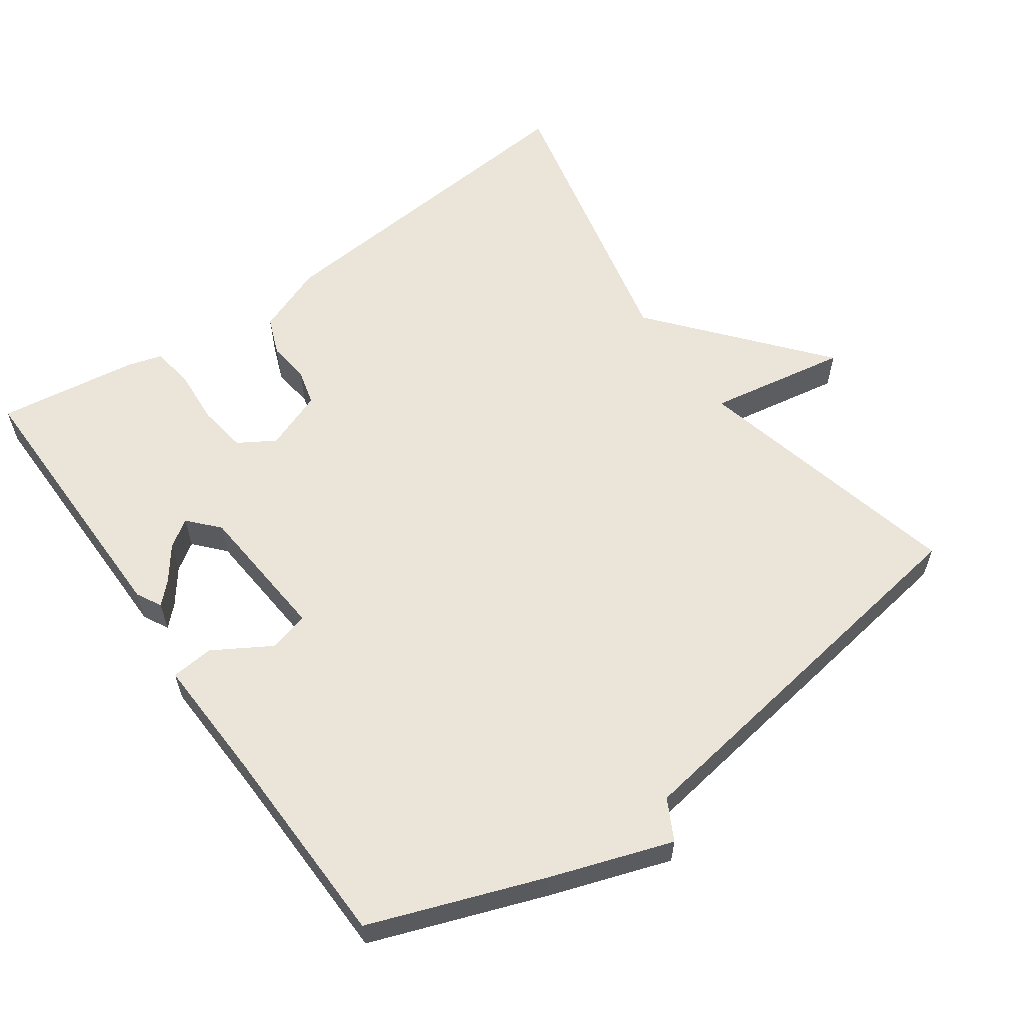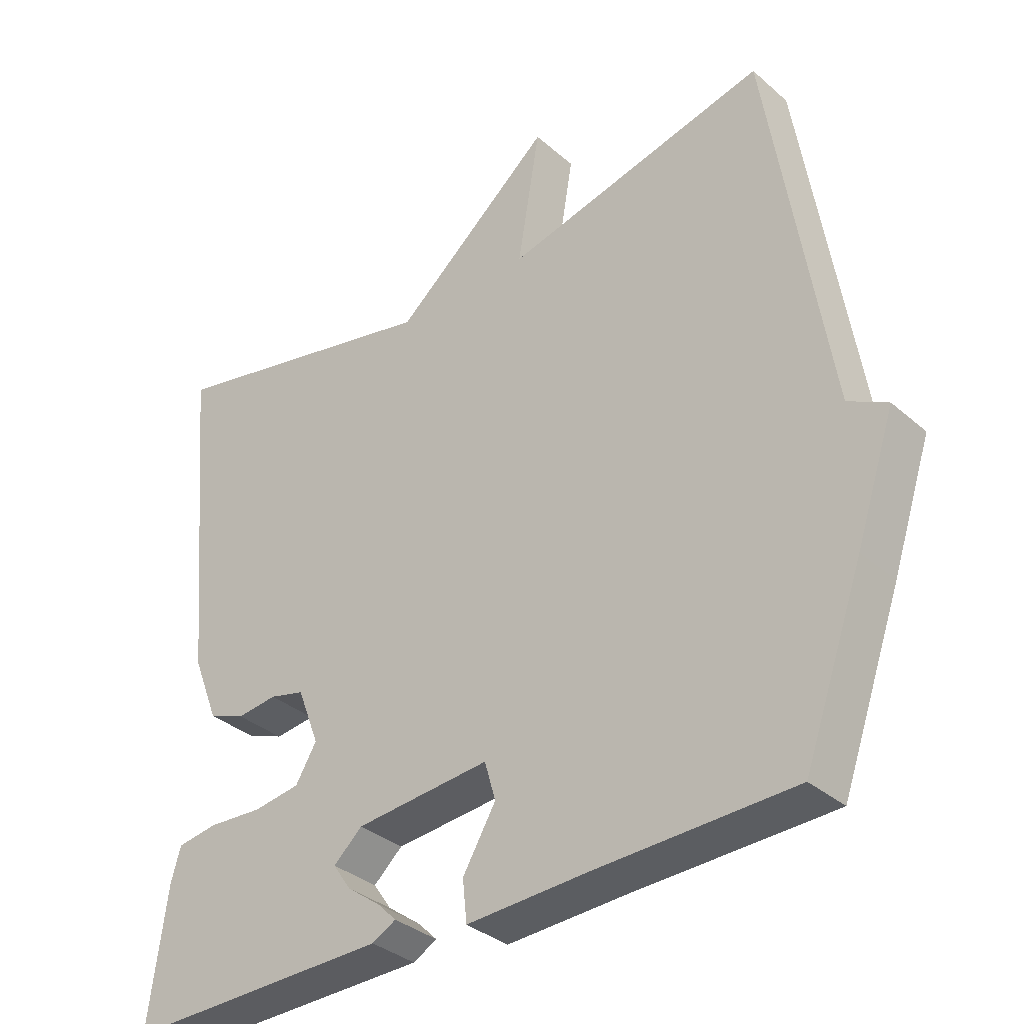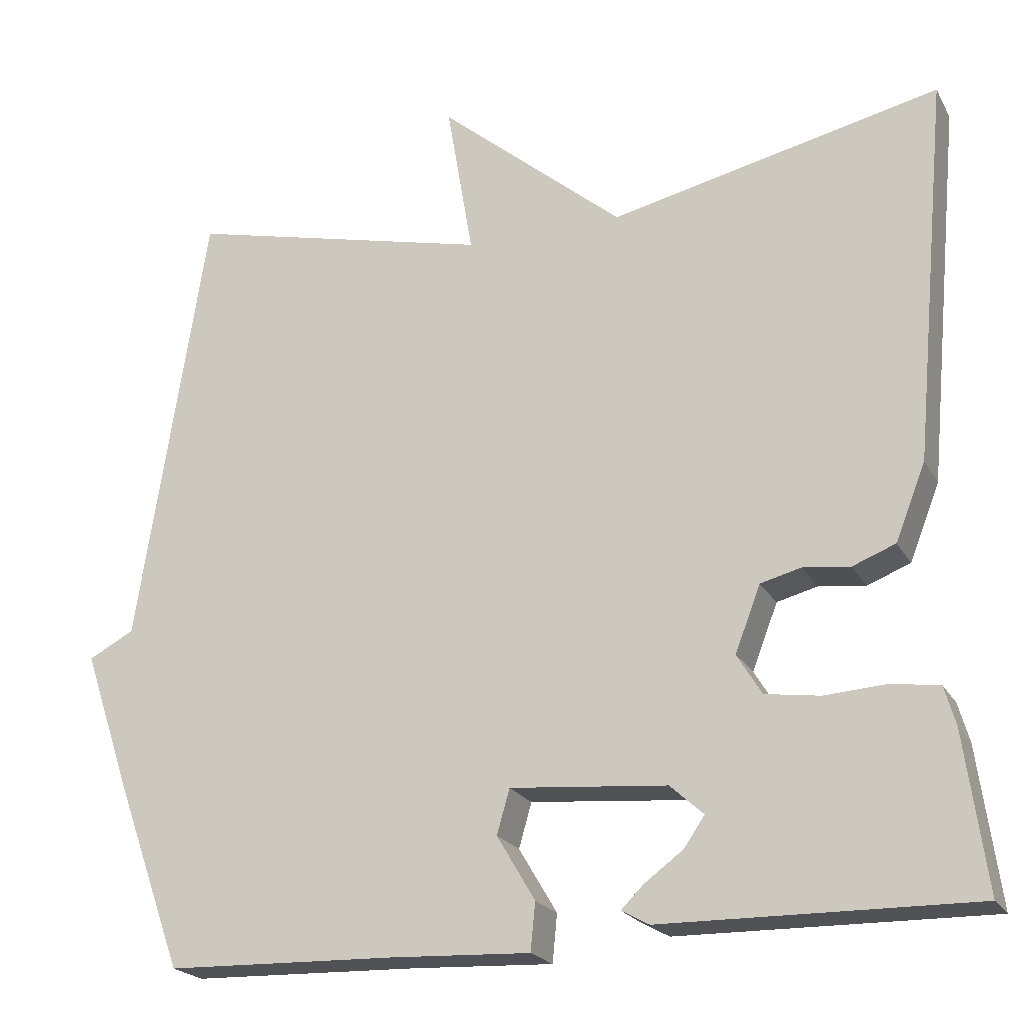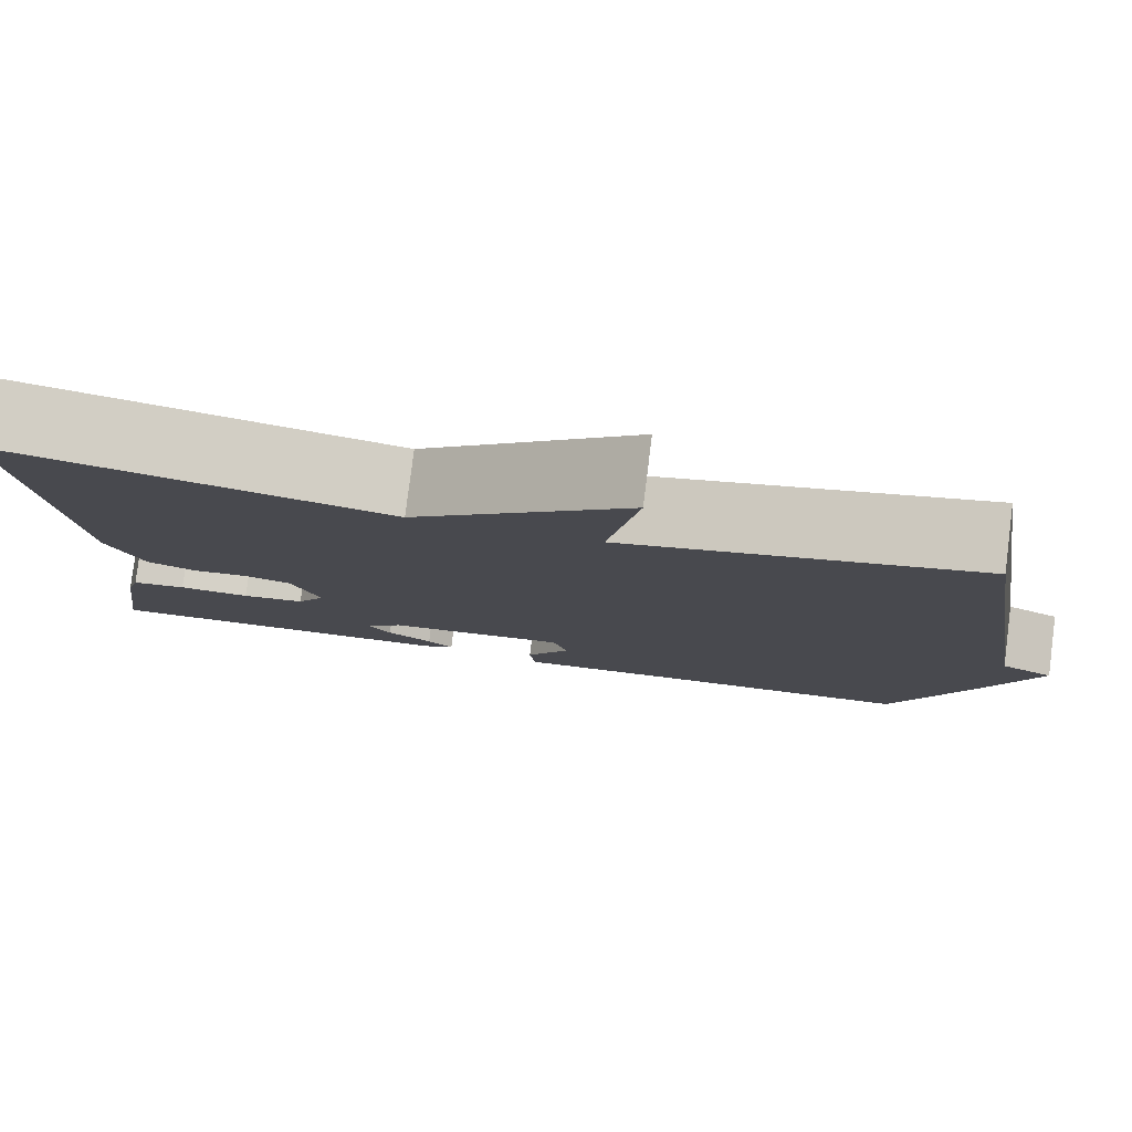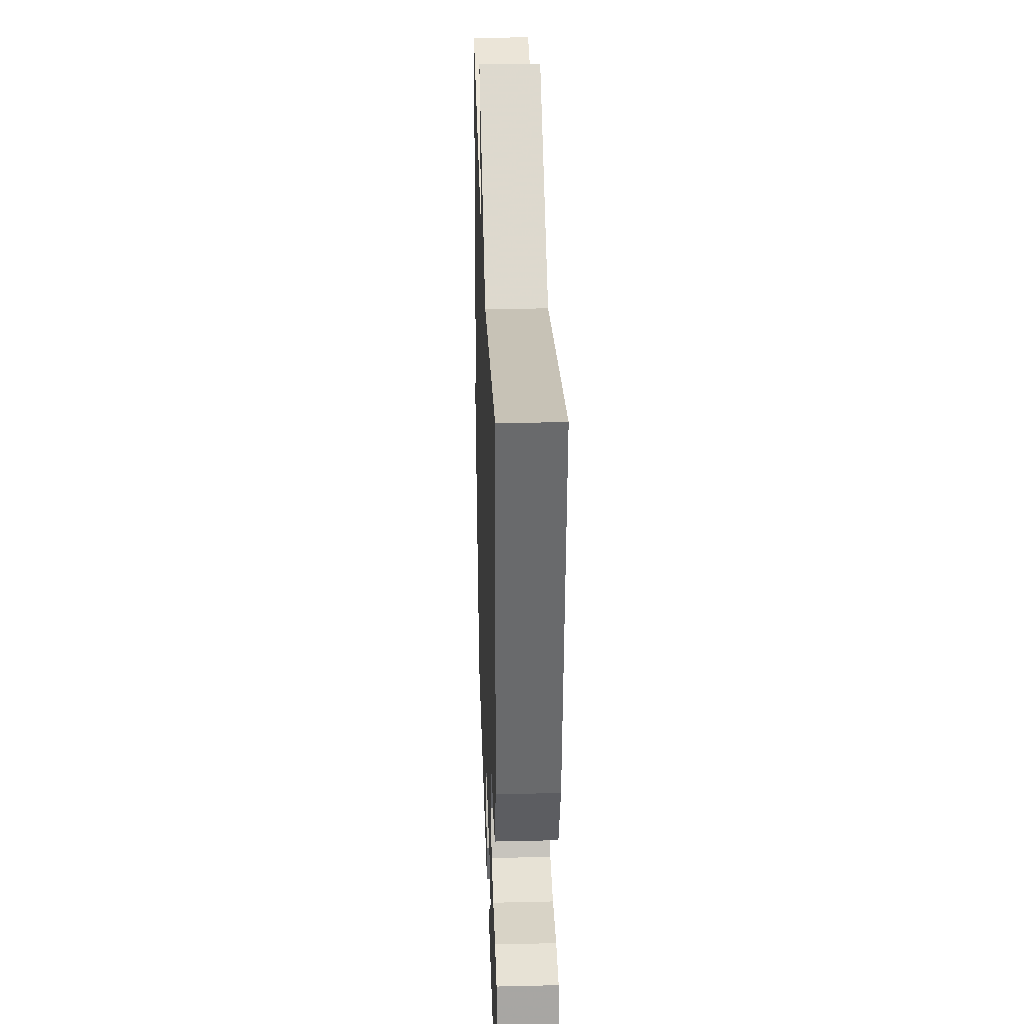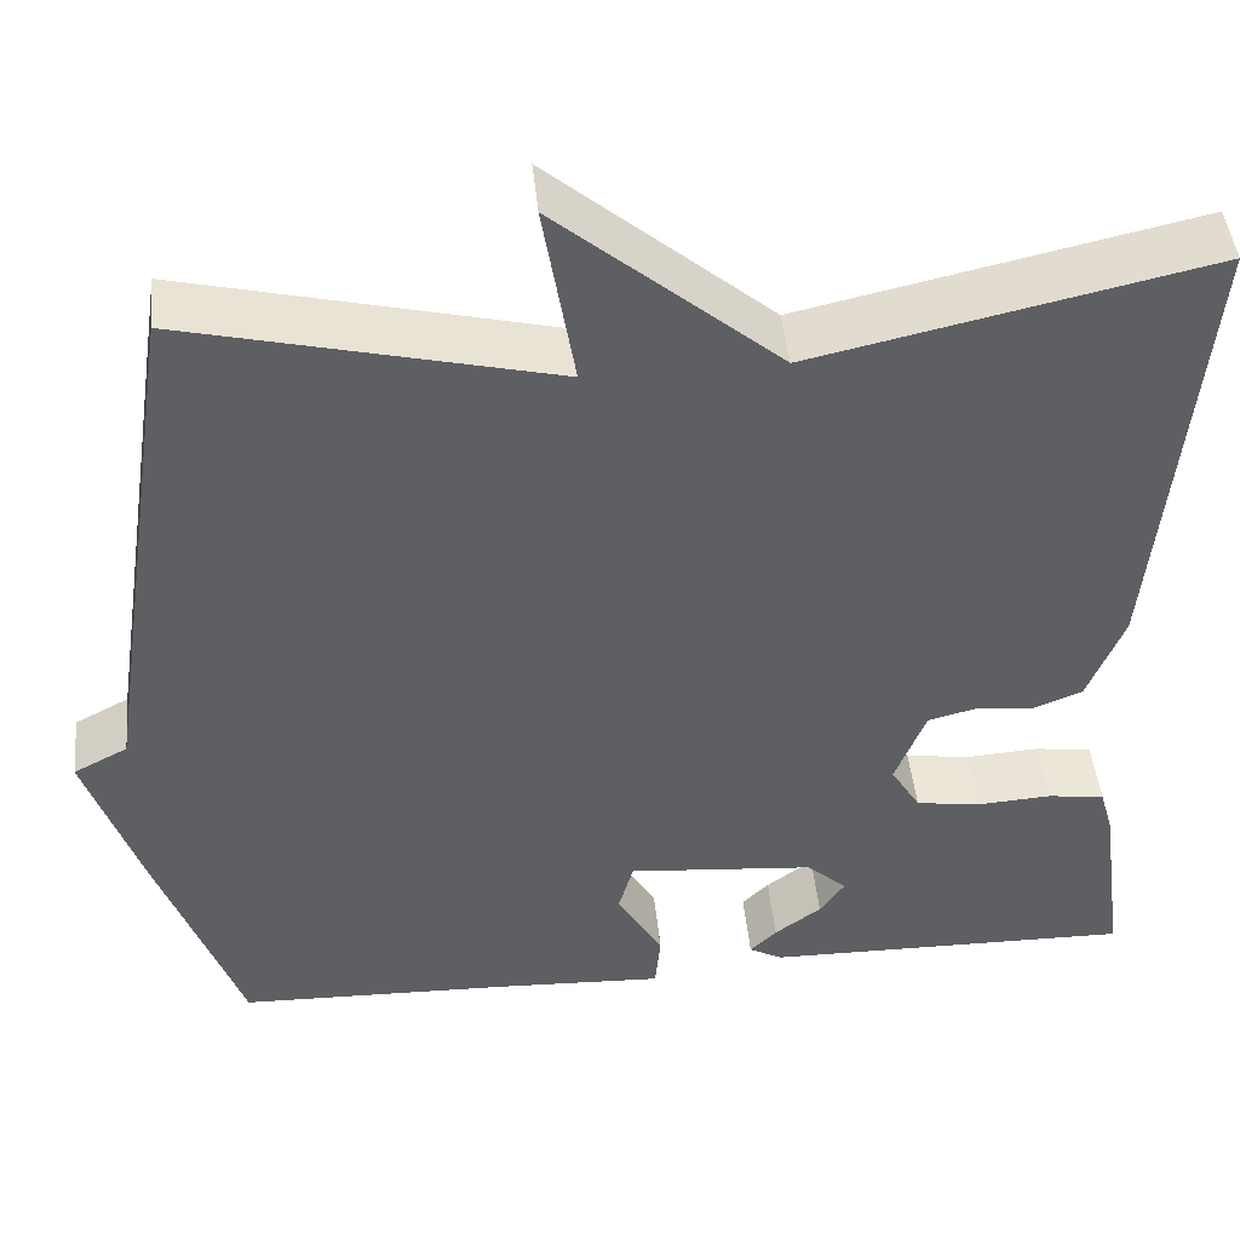
<metadata>
{"format":"obj","ext":"obj","renderer":"f3d","projection":"perspective","resolution":1024,"background":"white","views":[{"elev":59.0,"azim":-125.1,"up":"+Y"},{"elev":-34.5,"azim":-139.1,"up":"+Z"},{"elev":-21.4,"azim":22.0,"up":"+Z"},{"elev":80.0,"azim":-172.8,"up":"+Z"},{"elev":31.9,"azim":88.1,"up":"+Z"},{"elev":45.7,"azim":-5.7,"up":"+Z"}]}
</metadata>
<code>
v -0.5 0.07 -0.5
v -0.587 0.07 -0.258
v -0.644 0.07 -0.088
v -0.587 0.07 -0.058
v -0.5 0.07 0.5
v -0.115 0.07 0.408
v -0.148 0.07 0.604
v 0.085 0.07 0.408
v 0.5 0.07 0.5
v 0.455 0.07 0.017
v 0.417 0.07 -0.079
v 0.363 0.07 -0.1
v 0.304 0.07 -0.093
v 0.253 0.07 -0.106
v 0.221 0.07 -0.189
v 0.252 0.07 -0.24
v 0.321 0.07 -0.25
v 0.399 0.07 -0.245
v 0.459 0.07 -0.254
v 0.473 0.07 -0.303
v 0.5 0.07 -0.5
v 0.11 0.07 -0.495
v 0.075 0.07 -0.476
v 0.103 0.07 -0.448
v 0.152 0.07 -0.412
v 0.178 0.07 -0.374
v 0.136 0.07 -0.336
v -0.061 0.07 -0.319
v -0.077 0.07 -0.375
v -0.029 0.07 -0.456
v -0.035 0.07 -0.516
v -0.213 0.07 -0.508
v -0.5 0 -0.5
v -0.587 0 -0.258
v -0.644 0 -0.088
v -0.587 0 -0.058
v -0.5 0 0.5
v -0.115 0 0.408
v -0.148 0 0.604
v 0.085 0 0.408
v 0.5 0 0.5
v 0.455 0 0.017
v 0.417 0 -0.079
v 0.363 0 -0.1
v 0.304 0 -0.093
v 0.253 0 -0.106
v 0.221 0 -0.189
v 0.252 0 -0.24
v 0.321 0 -0.25
v 0.399 0 -0.245
v 0.459 0 -0.254
v 0.473 0 -0.303
v 0.5 0 -0.5
v 0.11 0 -0.495
v 0.075 0 -0.476
v 0.103 0 -0.448
v 0.152 0 -0.412
v 0.178 0 -0.374
v 0.136 0 -0.336
v -0.061 0 -0.319
v -0.077 0 -0.375
v -0.029 0 -0.456
v -0.035 0 -0.516
v -0.213 0 -0.508
f 29 30 31 32
f 2 3 4
f 1 2 4
f 32 1 4
f 29 32 4
f 28 29 4
f 4 5 6
f 28 4 6
f 27 28 6
f 6 7 8
f 27 6 8
f 26 27 8
f 23 24 25
f 22 23 25
f 21 22 25
f 20 21 25
f 19 20 25
f 18 19 25
f 17 18 25 26
f 16 17 26
f 15 16 26
f 11 12 13
f 10 11 13
f 9 10 13
f 8 9 13
f 8 13 14
f 15 26 8
f 8 14 15
f 64 63 62 61
f 36 35 34
f 36 34 33
f 36 33 64
f 36 64 61
f 36 61 60
f 38 37 36
f 38 36 60
f 38 60 59
f 40 39 38
f 40 38 59
f 40 59 58
f 57 56 55
f 57 55 54
f 57 54 53
f 57 53 52
f 57 52 51
f 57 51 50
f 58 57 50 49
f 58 49 48
f 58 48 47
f 45 44 43
f 45 43 42
f 45 42 41
f 45 41 40
f 46 45 40
f 40 58 47
f 47 46 40
f 1 33 34 2
f 2 34 35 3
f 3 35 36 4
f 4 36 37 5
f 5 37 38 6
f 6 38 39 7
f 7 39 40 8
f 8 40 41 9
f 9 41 42 10
f 10 42 43 11
f 11 43 44 12
f 12 44 45 13
f 13 45 46 14
f 14 46 47 15
f 15 47 48 16
f 16 48 49 17
f 17 49 50 18
f 18 50 51 19
f 19 51 52 20
f 20 52 53 21
f 21 53 54 22
f 22 54 55 23
f 23 55 56 24
f 24 56 57 25
f 25 57 58 26
f 26 58 59 27
f 27 59 60 28
f 28 60 61 29
f 29 61 62 30
f 30 62 63 31
f 31 63 64 32
f 32 64 33 1

</code>
